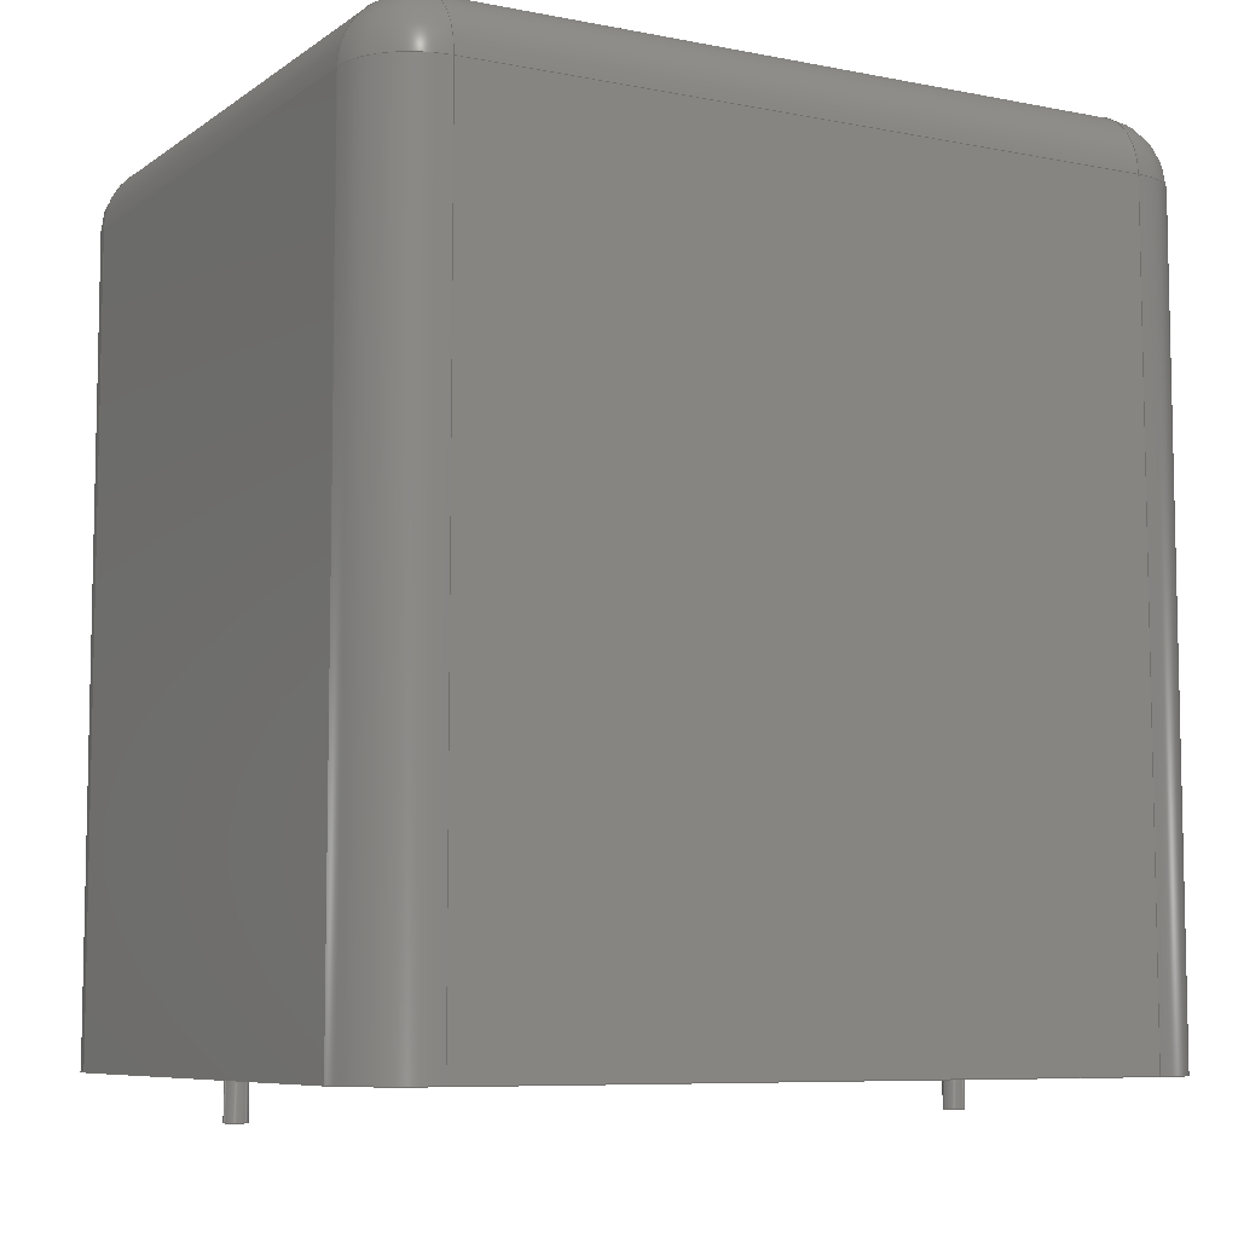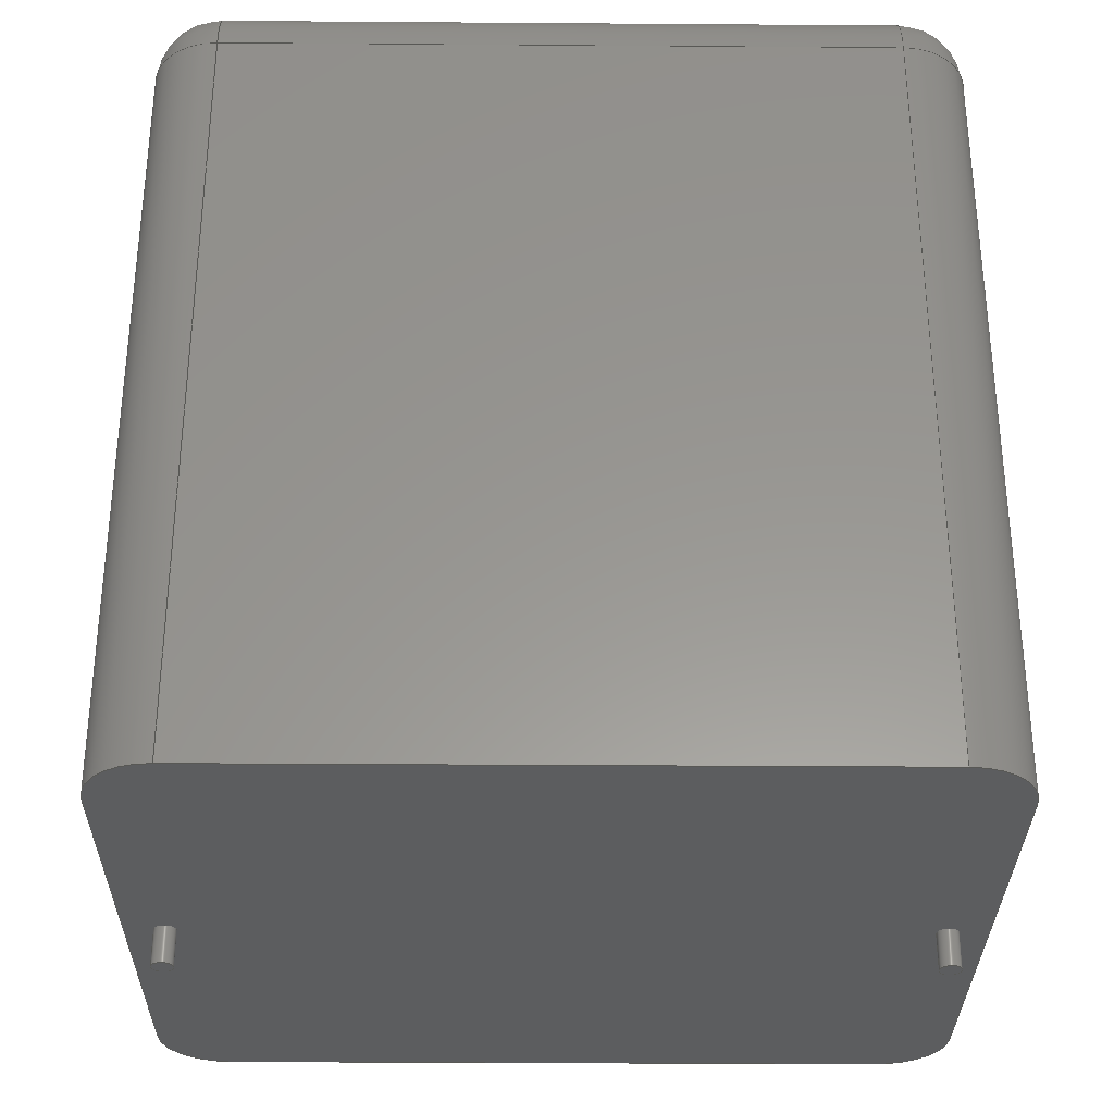
<metadata>
{"format":"step","ext":"step","renderer":"f3d","projection":"perspective","resolution":1024,"background":"white","views":[{"elev":-7.6,"azim":150.9,"up":"+Z"},{"elev":-31.5,"azim":179.4,"up":"+Z"}]}
</metadata>
<code>
ISO-10303-21;
DATA;
#1=APPLICATION_PROTOCOL_DEFINITION('committee draft','automotive_design',1997,#2);
#2=APPLICATION_CONTEXT('core data for automotive mechanical design processes');
#3=SHAPE_DEFINITION_REPRESENTATION(#4,#10);
#4=PRODUCT_DEFINITION_SHAPE('','',#5);
#5=PRODUCT_DEFINITION('design','',#6,#9);
#6=PRODUCT_DEFINITION_FORMATION('','',#7);
#7=PRODUCT('C_Rect_L415mm_W350mm_P3750mm_MKS4','C_Rect_L415mm_W350mm_P3750mm_MKS4','',(#8));
#8=MECHANICAL_CONTEXT('',#2,'mechanical');
#9=PRODUCT_DEFINITION_CONTEXT('part definition',#2,'design');
#10=ADVANCED_BREP_SHAPE_REPRESENTATION('',(#11,#15),#379);
#11=AXIS2_PLACEMENT_3D('',#12,#13,#14);
#12=CARTESIAN_POINT('',(0,0,0));
#13=DIRECTION('',(0,0,1));
#14=DIRECTION('',(1,0,-0));
#15=MANIFOLD_SOLID_BREP('',#16);
#16=CLOSED_SHELL('',(#17,#47,#73,#97,#157,#174,#183,#199,#220,#231,#244,#261,#277,#286,#305,#323,#334,#343,#356,#361,#367,#373));
#17=ADVANCED_FACE('',(#18),#44,.F.);
#18=FACE_BOUND('',#19,.F.);
#19=EDGE_LOOP('',(#20,#28,#36,#41));
#20=ORIENTED_EDGE('',*,*,#21,.F.);
#21=EDGE_CURVE('',#22,#24,#26,.T.);
#22=VERTEX_POINT('',#23);
#23=CARTESIAN_POINT('',(-2,-14,0));
#24=VERTEX_POINT('',#25);
#25=CARTESIAN_POINT('',(-2,-14,40.5));
#26=LINE('',#23,#27);
#27=VECTOR('',#13,1);
#28=ORIENTED_EDGE('',*,*,#29,.T.);
#29=EDGE_CURVE('',#22,#30,#32,.T.);
#30=VERTEX_POINT('',#31);
#31=CARTESIAN_POINT('',(-2,14,0));
#32=LINE('',#33,#34);
#33=CARTESIAN_POINT('',(-2,-17.5,0));
#34=VECTOR('',#35,1);
#35=DIRECTION('',(0,1,0));
#36=ORIENTED_EDGE('',*,*,#37,.T.);
#37=EDGE_CURVE('',#30,#38,#40,.T.);
#38=VERTEX_POINT('',#39);
#39=CARTESIAN_POINT('',(-2,14,40.5));
#40=LINE('',#31,#27);
#41=ORIENTED_EDGE('',*,*,#42,.F.);
#42=EDGE_CURVE('',#24,#38,#43,.T.);
#43=LINE('',#25,#34);
#44=PLANE('',#45);
#45=AXIS2_PLACEMENT_3D('',#33,#46,#13);
#46=DIRECTION('',(1,0,0));
#47=ADVANCED_FACE('',(#48),#70,.T.);
#48=FACE_BOUND('',#49,.T.);
#49=EDGE_LOOP('',(#20,#50,#59,#64));
#50=ORIENTED_EDGE('',*,*,#51,.T.);
#51=EDGE_CURVE('',#22,#52,#54,.T.);
#52=VERTEX_POINT('',#53);
#53=CARTESIAN_POINT('',(1.5,-17.5,0));
#54=CIRCLE('',#55,3.5);
#55=AXIS2_PLACEMENT_3D('',#56,#57,#58);
#56=CARTESIAN_POINT('',(1.5,-14,0));
#57=DIRECTION('',(-0,0,1));
#58=DIRECTION('',(0,-1,0));
#59=ORIENTED_EDGE('',*,*,#60,.T.);
#60=EDGE_CURVE('',#52,#61,#63,.T.);
#61=VERTEX_POINT('',#62);
#62=CARTESIAN_POINT('',(1.5,-17.5,40.5));
#63=LINE('',#53,#27);
#64=ORIENTED_EDGE('',*,*,#65,.T.);
#65=EDGE_CURVE('',#61,#24,#66,.T.);
#66=CIRCLE('',#67,3.5);
#67=AXIS2_PLACEMENT_3D('',#68,#69,#58);
#68=CARTESIAN_POINT('',(1.5,-14,40.5));
#69=DIRECTION('',(-0,-0,-1));
#70=CYLINDRICAL_SURFACE('',#71,3.5);
#71=AXIS2_PLACEMENT_3D('',#56,#13,#72);
#72=DIRECTION('',(-1,0,0));
#73=ADVANCED_FACE('',(#74),#95,.T.);
#74=FACE_BOUND('',#75,.F.);
#75=EDGE_LOOP('',(#76,#84,#85,#92));
#76=ORIENTED_EDGE('',*,*,#77,.T.);
#77=EDGE_CURVE('',#78,#24,#80,.T.);
#78=VERTEX_POINT('',#79);
#79=CARTESIAN_POINT('',(1.5,-14,44));
#80=CIRCLE('',#81,3.5);
#81=AXIS2_PLACEMENT_3D('',#68,#82,#83);
#82=DIRECTION('',(6.123e-17,-1,0));
#83=DIRECTION('',(-1,-6.123e-17,0));
#84=ORIENTED_EDGE('',*,*,#42,.T.);
#85=ORIENTED_EDGE('',*,*,#86,.F.);
#86=EDGE_CURVE('',#87,#38,#89,.T.);
#87=VERTEX_POINT('',#88);
#88=CARTESIAN_POINT('',(1.5,14,44));
#89=CIRCLE('',#90,3.5);
#90=AXIS2_PLACEMENT_3D('',#91,#58,#72);
#91=CARTESIAN_POINT('',(1.5,14,40.5));
#92=ORIENTED_EDGE('',*,*,#93,.F.);
#93=EDGE_CURVE('',#78,#87,#94,.T.);
#94=LINE('',#79,#34);
#95=CYLINDRICAL_SURFACE('',#96,3.5);
#96=AXIS2_PLACEMENT_3D('',#68,#35,#13);
#97=ADVANCED_FACE('',(#98,#138,#146),#155,.F.);
#98=FACE_BOUND('',#99,.F.);
#99=EDGE_LOOP('',(#100,#50,#101,#107,#114,#120,#127,#133));
#100=ORIENTED_EDGE('',*,*,#29,.F.);
#101=ORIENTED_EDGE('',*,*,#102,.T.);
#102=EDGE_CURVE('',#52,#103,#105,.T.);
#103=VERTEX_POINT('',#104);
#104=CARTESIAN_POINT('',(36,-17.5,0));
#105=LINE('',#33,#106);
#106=VECTOR('',#46,1);
#107=ORIENTED_EDGE('',*,*,#108,.F.);
#108=EDGE_CURVE('',#109,#103,#111,.T.);
#109=VERTEX_POINT('',#110);
#110=CARTESIAN_POINT('',(39.5,-14,0));
#111=CIRCLE('',#112,3.5);
#112=AXIS2_PLACEMENT_3D('',#113,#69,#58);
#113=CARTESIAN_POINT('',(36,-14,0));
#114=ORIENTED_EDGE('',*,*,#115,.T.);
#115=EDGE_CURVE('',#109,#116,#118,.T.);
#116=VERTEX_POINT('',#117);
#117=CARTESIAN_POINT('',(39.5,14,0));
#118=LINE('',#119,#34);
#119=CARTESIAN_POINT('',(39.5,-17.5,0));
#120=ORIENTED_EDGE('',*,*,#121,.T.);
#121=EDGE_CURVE('',#116,#122,#124,.T.);
#122=VERTEX_POINT('',#123);
#123=CARTESIAN_POINT('',(36,17.5,0));
#124=CIRCLE('',#125,3.5);
#125=AXIS2_PLACEMENT_3D('',#126,#57,#58);
#126=CARTESIAN_POINT('',(36,14,0));
#127=ORIENTED_EDGE('',*,*,#128,.F.);
#128=EDGE_CURVE('',#129,#122,#131,.T.);
#129=VERTEX_POINT('',#130);
#130=CARTESIAN_POINT('',(1.5,17.5,0));
#131=LINE('',#132,#106);
#132=CARTESIAN_POINT('',(-2,17.5,0));
#133=ORIENTED_EDGE('',*,*,#134,.F.);
#134=EDGE_CURVE('',#30,#129,#135,.T.);
#135=CIRCLE('',#136,3.5);
#136=AXIS2_PLACEMENT_3D('',#137,#69,#58);
#137=CARTESIAN_POINT('',(1.5,14,0));
#138=FACE_BOUND('',#139,.F.);
#139=EDGE_LOOP('',(#140));
#140=ORIENTED_EDGE('',*,*,#141,.F.);
#141=EDGE_CURVE('',#142,#142,#144,.T.);
#142=VERTEX_POINT('',#143);
#143=CARTESIAN_POINT('',(0.55,0,0));
#144=CIRCLE('',#145,0.55);
#145=AXIS2_PLACEMENT_3D('',#12,#13,#46);
#146=FACE_BOUND('',#147,.F.);
#147=EDGE_LOOP('',(#148));
#148=ORIENTED_EDGE('',*,*,#149,.F.);
#149=EDGE_CURVE('',#150,#150,#152,.T.);
#150=VERTEX_POINT('',#151);
#151=CARTESIAN_POINT('',(38.05,0,0));
#152=CIRCLE('',#153,0.55);
#153=AXIS2_PLACEMENT_3D('',#154,#13,#46);
#154=CARTESIAN_POINT('',(37.5,0,0));
#155=PLANE('',#156);
#156=AXIS2_PLACEMENT_3D('',#33,#13,#46);
#157=ADVANCED_FACE('',(#158),#172,.T.);
#158=FACE_BOUND('',#159,.F.);
#159=EDGE_LOOP('',(#160,#161,#162,#167));
#160=ORIENTED_EDGE('',*,*,#37,.F.);
#161=ORIENTED_EDGE('',*,*,#134,.T.);
#162=ORIENTED_EDGE('',*,*,#163,.T.);
#163=EDGE_CURVE('',#129,#164,#166,.T.);
#164=VERTEX_POINT('',#165);
#165=CARTESIAN_POINT('',(1.5,17.5,40.5));
#166=LINE('',#130,#27);
#167=ORIENTED_EDGE('',*,*,#168,.F.);
#168=EDGE_CURVE('',#38,#164,#169,.T.);
#169=CIRCLE('',#170,3.5);
#170=AXIS2_PLACEMENT_3D('',#91,#171,#72);
#171=DIRECTION('',(0,0,-1));
#172=CYLINDRICAL_SURFACE('',#173,3.5);
#173=AXIS2_PLACEMENT_3D('',#137,#13,#72);
#174=ADVANCED_FACE('',(#175),#182,.T.);
#175=FACE_BOUND('',#176,.T.);
#176=EDGE_LOOP('',(#177,#76,#181));
#177=ORIENTED_EDGE('',*,*,#178,.F.);
#178=EDGE_CURVE('',#78,#61,#179,.T.);
#179=CIRCLE('',#180,3.5);
#180=AXIS2_PLACEMENT_3D('',#68,#14,#13);
#181=ORIENTED_EDGE('',*,*,#65,.F.);
#182=SPHERICAL_SURFACE('',#67,3.5);
#183=ADVANCED_FACE('',(#184),#197,.F.);
#184=FACE_BOUND('',#185,.F.);
#185=EDGE_LOOP('',(#59,#186,#193,#196));
#186=ORIENTED_EDGE('',*,*,#187,.F.);
#187=EDGE_CURVE('',#188,#61,#190,.T.);
#188=VERTEX_POINT('',#189);
#189=CARTESIAN_POINT('',(36,-17.5,40.5));
#190=LINE('',#189,#191);
#191=VECTOR('',#192,1);
#192=DIRECTION('',(-1,-0,-0));
#193=ORIENTED_EDGE('',*,*,#194,.F.);
#194=EDGE_CURVE('',#103,#188,#195,.T.);
#195=LINE('',#104,#27);
#196=ORIENTED_EDGE('',*,*,#102,.F.);
#197=PLANE('',#198);
#198=AXIS2_PLACEMENT_3D('',#33,#35,#13);
#199=ADVANCED_FACE('',(#200),#217,.T.);
#200=FACE_BOUND('',#201,.T.);
#201=EDGE_LOOP('',(#202,#92,#207,#212));
#202=ORIENTED_EDGE('',*,*,#203,.F.);
#203=EDGE_CURVE('',#87,#204,#206,.T.);
#204=VERTEX_POINT('',#205);
#205=CARTESIAN_POINT('',(36,14,44));
#206=LINE('',#88,#106);
#207=ORIENTED_EDGE('',*,*,#208,.F.);
#208=EDGE_CURVE('',#209,#78,#211,.T.);
#209=VERTEX_POINT('',#210);
#210=CARTESIAN_POINT('',(36,-14,44));
#211=LINE('',#210,#191);
#212=ORIENTED_EDGE('',*,*,#213,.F.);
#213=EDGE_CURVE('',#204,#209,#214,.T.);
#214=LINE('',#205,#215);
#215=VECTOR('',#216,1);
#216=DIRECTION('',(-0,-1,-0));
#217=PLANE('',#218);
#218=AXIS2_PLACEMENT_3D('',#219,#13,#46);
#219=CARTESIAN_POINT('',(-2,-17.5,44));
#220=ADVANCED_FACE('',(#221),#229,.T.);
#221=FACE_BOUND('',#222,.T.);
#222=EDGE_LOOP('',(#85,#223,#167));
#223=ORIENTED_EDGE('',*,*,#224,.T.);
#224=EDGE_CURVE('',#87,#164,#225,.T.);
#225=CIRCLE('',#226,3.5);
#226=AXIS2_PLACEMENT_3D('',#91,#227,#228);
#227=DIRECTION('',(-1,-6.123e-17,-0));
#228=DIRECTION('',(-6.123e-17,1,0));
#229=SPHERICAL_SURFACE('',#230,3.5);
#230=AXIS2_PLACEMENT_3D('',#91,#69,#72);
#231=ADVANCED_FACE('',(#232),#242,.T.);
#232=FACE_BOUND('',#233,.T.);
#233=EDGE_LOOP('',(#162,#234,#239,#127));
#234=ORIENTED_EDGE('',*,*,#235,.T.);
#235=EDGE_CURVE('',#164,#236,#238,.T.);
#236=VERTEX_POINT('',#237);
#237=CARTESIAN_POINT('',(36,17.5,40.5));
#238=LINE('',#165,#106);
#239=ORIENTED_EDGE('',*,*,#240,.F.);
#240=EDGE_CURVE('',#122,#236,#241,.T.);
#241=LINE('',#123,#27);
#242=PLANE('',#243);
#243=AXIS2_PLACEMENT_3D('',#132,#35,#13);
#244=ADVANCED_FACE('',(#245),#259,.T.);
#245=FACE_BOUND('',#246,.F.);
#246=EDGE_LOOP('',(#247,#252,#253,#254));
#247=ORIENTED_EDGE('',*,*,#248,.F.);
#248=EDGE_CURVE('',#109,#249,#251,.T.);
#249=VERTEX_POINT('',#250);
#250=CARTESIAN_POINT('',(39.5,-14,40.5));
#251=LINE('',#110,#27);
#252=ORIENTED_EDGE('',*,*,#108,.T.);
#253=ORIENTED_EDGE('',*,*,#194,.T.);
#254=ORIENTED_EDGE('',*,*,#255,.F.);
#255=EDGE_CURVE('',#249,#188,#256,.T.);
#256=CIRCLE('',#257,3.5);
#257=AXIS2_PLACEMENT_3D('',#258,#171,#46);
#258=CARTESIAN_POINT('',(36,-14,40.5));
#259=CYLINDRICAL_SURFACE('',#260,3.5);
#260=AXIS2_PLACEMENT_3D('',#113,#13,#46);
#261=ADVANCED_FACE('',(#262),#275,.T.);
#262=FACE_BOUND('',#263,.T.);
#263=EDGE_LOOP('',(#264,#120,#269,#270));
#264=ORIENTED_EDGE('',*,*,#265,.F.);
#265=EDGE_CURVE('',#116,#266,#268,.T.);
#266=VERTEX_POINT('',#267);
#267=CARTESIAN_POINT('',(39.5,14,40.5));
#268=LINE('',#117,#27);
#269=ORIENTED_EDGE('',*,*,#240,.T.);
#270=ORIENTED_EDGE('',*,*,#271,.T.);
#271=EDGE_CURVE('',#236,#266,#272,.T.);
#272=CIRCLE('',#273,3.5);
#273=AXIS2_PLACEMENT_3D('',#274,#171,#35);
#274=CARTESIAN_POINT('',(36,14,40.5));
#275=CYLINDRICAL_SURFACE('',#276,3.5);
#276=AXIS2_PLACEMENT_3D('',#126,#13,#46);
#277=ADVANCED_FACE('',(#278),#284,.T.);
#278=FACE_BOUND('',#279,.T.);
#279=EDGE_LOOP('',(#247,#114,#280,#281));
#280=ORIENTED_EDGE('',*,*,#265,.T.);
#281=ORIENTED_EDGE('',*,*,#282,.T.);
#282=EDGE_CURVE('',#266,#249,#283,.T.);
#283=LINE('',#267,#215);
#284=PLANE('',#285);
#285=AXIS2_PLACEMENT_3D('',#119,#46,#13);
#286=ADVANCED_FACE('',(#287),#302,.T.);
#287=FACE_BOUND('',#288,.T.);
#288=EDGE_LOOP('',(#140,#289,#296,#301));
#289=ORIENTED_EDGE('',*,*,#290,.T.);
#290=EDGE_CURVE('',#142,#291,#293,.T.);
#291=VERTEX_POINT('',#292);
#292=CARTESIAN_POINT('',(0.55,0,-1.9));
#293=LINE('',#294,#295);
#294=CARTESIAN_POINT('',(0.55,0,0.1));
#295=VECTOR('',#69,1);
#296=ORIENTED_EDGE('',*,*,#297,.T.);
#297=EDGE_CURVE('',#291,#291,#298,.T.);
#298=CIRCLE('',#299,0.55);
#299=AXIS2_PLACEMENT_3D('',#300,#13,#46);
#300=CARTESIAN_POINT('',(0,0,-1.9));
#301=ORIENTED_EDGE('',*,*,#290,.F.);
#302=CYLINDRICAL_SURFACE('',#303,0.55);
#303=AXIS2_PLACEMENT_3D('',#304,#13,#46);
#304=CARTESIAN_POINT('',(0,0,0.1));
#305=ADVANCED_FACE('',(#306),#320,.T.);
#306=FACE_BOUND('',#307,.T.);
#307=EDGE_LOOP('',(#148,#308,#314,#319));
#308=ORIENTED_EDGE('',*,*,#309,.T.);
#309=EDGE_CURVE('',#150,#310,#312,.T.);
#310=VERTEX_POINT('',#311);
#311=CARTESIAN_POINT('',(38.05,0,-1.9));
#312=LINE('',#313,#295);
#313=CARTESIAN_POINT('',(38.05,0,0.1));
#314=ORIENTED_EDGE('',*,*,#315,.T.);
#315=EDGE_CURVE('',#310,#310,#316,.T.);
#316=CIRCLE('',#317,0.55);
#317=AXIS2_PLACEMENT_3D('',#318,#13,#46);
#318=CARTESIAN_POINT('',(37.5,0,-1.9));
#319=ORIENTED_EDGE('',*,*,#309,.F.);
#320=CYLINDRICAL_SURFACE('',#321,0.55);
#321=AXIS2_PLACEMENT_3D('',#322,#13,#46);
#322=CARTESIAN_POINT('',(37.5,0,0.1));
#323=ADVANCED_FACE('',(#324),#332,.T.);
#324=FACE_BOUND('',#325,.F.);
#325=EDGE_LOOP('',(#326,#331,#177,#207));
#326=ORIENTED_EDGE('',*,*,#327,.T.);
#327=EDGE_CURVE('',#209,#188,#328,.T.);
#328=CIRCLE('',#329,3.5);
#329=AXIS2_PLACEMENT_3D('',#258,#330,#82);
#330=DIRECTION('',(1,6.123e-17,0));
#331=ORIENTED_EDGE('',*,*,#187,.T.);
#332=CYLINDRICAL_SURFACE('',#333,3.5);
#333=AXIS2_PLACEMENT_3D('',#258,#192,#13);
#334=ADVANCED_FACE('',(#335),#341,.T.);
#335=FACE_BOUND('',#336,.F.);
#336=EDGE_LOOP('',(#223,#234,#337,#202));
#337=ORIENTED_EDGE('',*,*,#338,.F.);
#338=EDGE_CURVE('',#204,#236,#339,.T.);
#339=CIRCLE('',#340,3.5);
#340=AXIS2_PLACEMENT_3D('',#274,#72,#13);
#341=CYLINDRICAL_SURFACE('',#342,3.5);
#342=AXIS2_PLACEMENT_3D('',#91,#46,#13);
#343=ADVANCED_FACE('',(#344),#354,.T.);
#344=FACE_BOUND('',#345,.F.);
#345=EDGE_LOOP('',(#346,#281,#350,#212));
#346=ORIENTED_EDGE('',*,*,#347,.T.);
#347=EDGE_CURVE('',#204,#266,#348,.T.);
#348=CIRCLE('',#349,3.5);
#349=AXIS2_PLACEMENT_3D('',#274,#228,#330);
#350=ORIENTED_EDGE('',*,*,#351,.F.);
#351=EDGE_CURVE('',#209,#249,#352,.T.);
#352=CIRCLE('',#353,3.5);
#353=AXIS2_PLACEMENT_3D('',#258,#35,#13);
#354=CYLINDRICAL_SURFACE('',#355,3.5);
#355=AXIS2_PLACEMENT_3D('',#274,#216,#13);
#356=ADVANCED_FACE('',(#357),#359,.T.);
#357=FACE_BOUND('',#358,.T.);
#358=EDGE_LOOP('',(#350,#326,#254));
#359=SPHERICAL_SURFACE('',#360,3.5);
#360=AXIS2_PLACEMENT_3D('',#258,#69,#46);
#361=ADVANCED_FACE('',(#362),#365,.T.);
#362=FACE_BOUND('',#363,.T.);
#363=EDGE_LOOP('',(#337,#346,#364));
#364=ORIENTED_EDGE('',*,*,#271,.F.);
#365=SPHERICAL_SURFACE('',#366,3.5);
#366=AXIS2_PLACEMENT_3D('',#274,#69,#35);
#367=ADVANCED_FACE('',(#368),#370,.F.);
#368=FACE_BOUND('',#369,.F.);
#369=EDGE_LOOP('',(#296));
#370=PLANE('',#371);
#371=AXIS2_PLACEMENT_3D('',#372,#13,#46);
#372=CARTESIAN_POINT('',(0,5.524e-17,-1.9));
#373=ADVANCED_FACE('',(#374),#376,.F.);
#374=FACE_BOUND('',#375,.F.);
#375=EDGE_LOOP('',(#314));
#376=PLANE('',#377);
#377=AXIS2_PLACEMENT_3D('',#378,#13,#46);
#378=CARTESIAN_POINT('',(37.5,5.524e-17,-1.9));
#379=( GEOMETRIC_REPRESENTATION_CONTEXT(3) GLOBAL_UNCERTAINTY_ASSIGNED_CONTEXT((#383)) GLOBAL_UNIT_ASSIGNED_CONTEXT((#380,#381,#382)) REPRESENTATION_CONTEXT('Context #1','3D Context with UNIT and UNCERTAINTY') );
#380=( LENGTH_UNIT() NAMED_UNIT(*) SI_UNIT(.MILLI.,.METRE.) );
#381=( NAMED_UNIT(*) PLANE_ANGLE_UNIT() SI_UNIT($,.RADIAN.) );
#382=( NAMED_UNIT(*) SI_UNIT($,.STERADIAN.) SOLID_ANGLE_UNIT() );
#383=UNCERTAINTY_MEASURE_WITH_UNIT(LENGTH_MEASURE(1e-07),#380,'distance_accuracy_value','confusion accuracy');
#384=PRODUCT_TYPE('part',$,(#7));
#385=MECHANICAL_DESIGN_GEOMETRIC_PRESENTATION_REPRESENTATION('',(#386,#394,#395,#396,#397,#398,#399,#400,#401,#402,#403,#404,#405,#406,#414,#415,#416,#417,#418,#419,#420,#421),#379);
#386=STYLED_ITEM('color',(#387),#17);
#387=PRESENTATION_STYLE_ASSIGNMENT((#388));
#388=SURFACE_STYLE_USAGE(.BOTH.,#389);
#389=SURFACE_SIDE_STYLE('',(#390));
#390=SURFACE_STYLE_FILL_AREA(#391);
#391=FILL_AREA_STYLE('',(#392));
#392=FILL_AREA_STYLE_COLOUR('',#393);
#393=COLOUR_RGB('',0.7,0.1,0.05);
#394=STYLED_ITEM('color',(#387),#47);
#395=STYLED_ITEM('color',(#387),#73);
#396=STYLED_ITEM('color',(#387),#97);
#397=STYLED_ITEM('color',(#387),#157);
#398=STYLED_ITEM('color',(#387),#174);
#399=STYLED_ITEM('color',(#387),#183);
#400=STYLED_ITEM('color',(#387),#199);
#401=STYLED_ITEM('color',(#387),#220);
#402=STYLED_ITEM('color',(#387),#231);
#403=STYLED_ITEM('color',(#387),#244);
#404=STYLED_ITEM('color',(#387),#261);
#405=STYLED_ITEM('color',(#387),#277);
#406=STYLED_ITEM('color',(#407),#286);
#407=PRESENTATION_STYLE_ASSIGNMENT((#408));
#408=SURFACE_STYLE_USAGE(.BOTH.,#409);
#409=SURFACE_SIDE_STYLE('',(#410));
#410=SURFACE_STYLE_FILL_AREA(#411);
#411=FILL_AREA_STYLE('',(#412));
#412=FILL_AREA_STYLE_COLOUR('',#413);
#413=COLOUR_RGB('',0.824,0.82,0.781);
#414=STYLED_ITEM('color',(#407),#305);
#415=STYLED_ITEM('color',(#387),#323);
#416=STYLED_ITEM('color',(#387),#334);
#417=STYLED_ITEM('color',(#387),#343);
#418=STYLED_ITEM('color',(#387),#356);
#419=STYLED_ITEM('color',(#387),#361);
#420=STYLED_ITEM('color',(#407),#367);
#421=STYLED_ITEM('color',(#407),#373);
ENDSEC;
END-ISO-10303-21;


</code>
